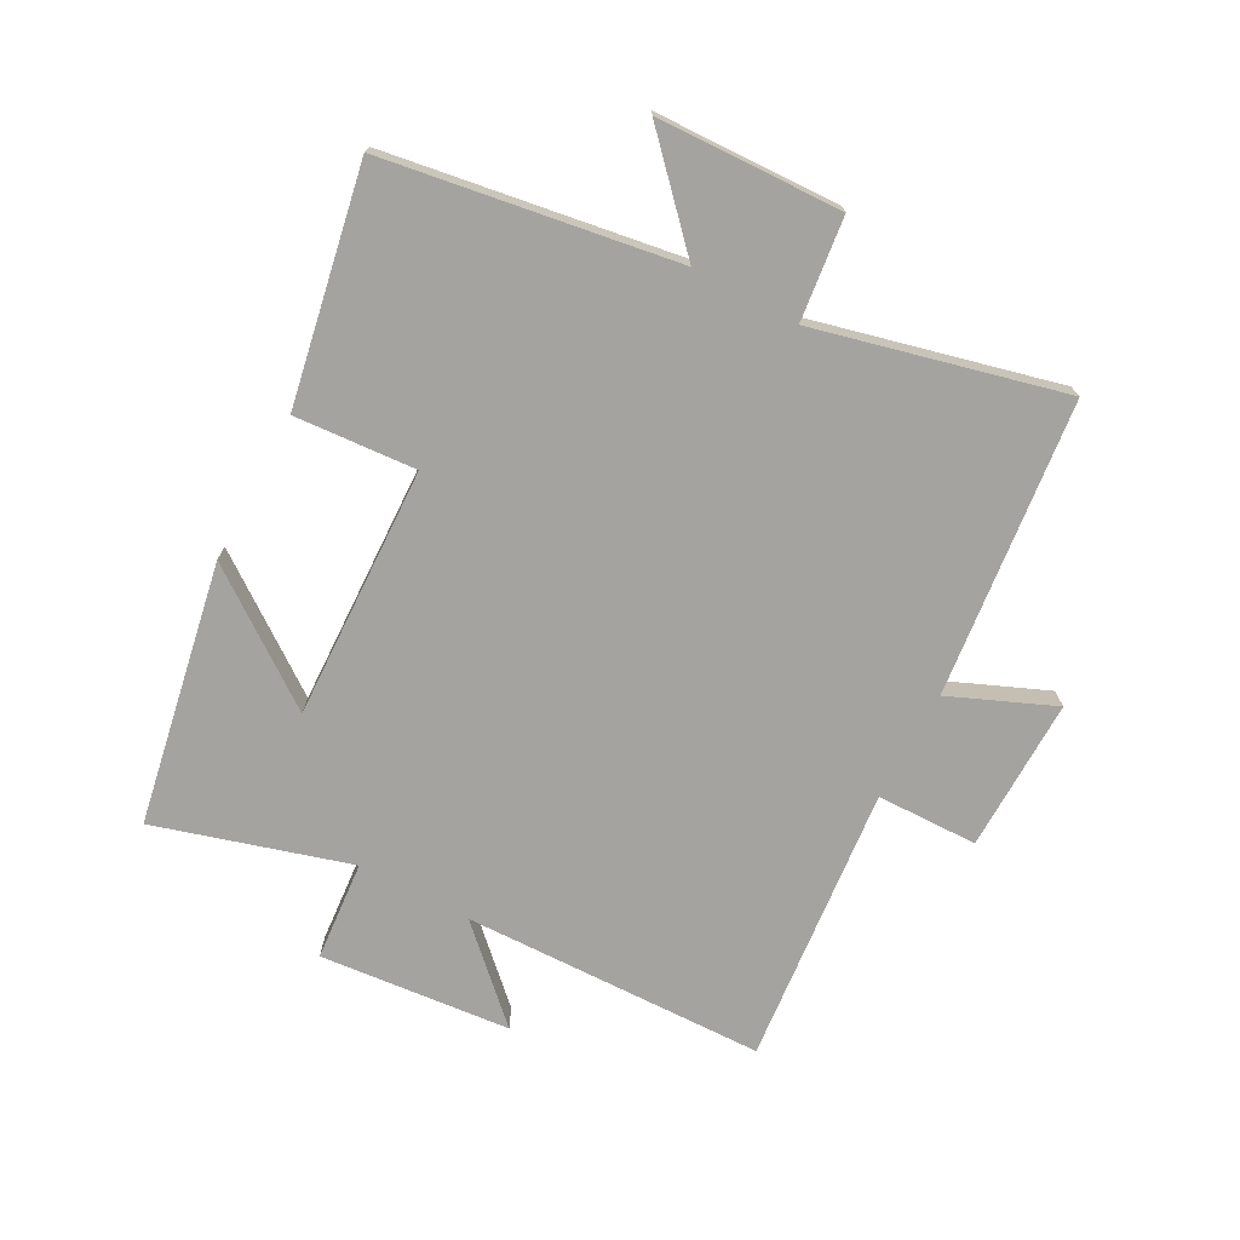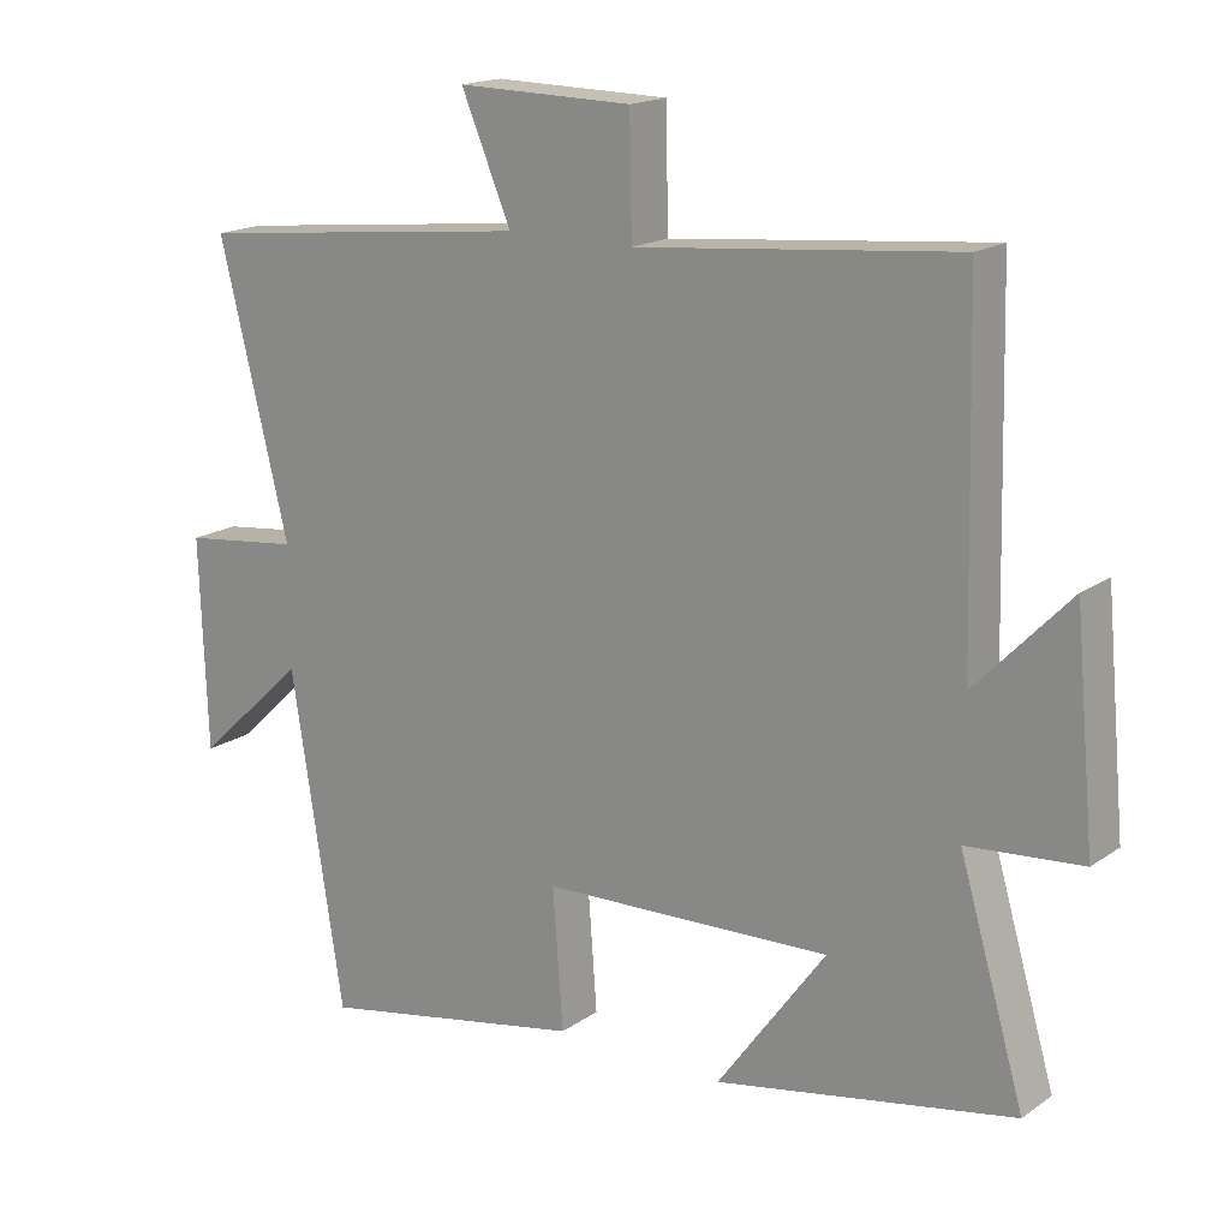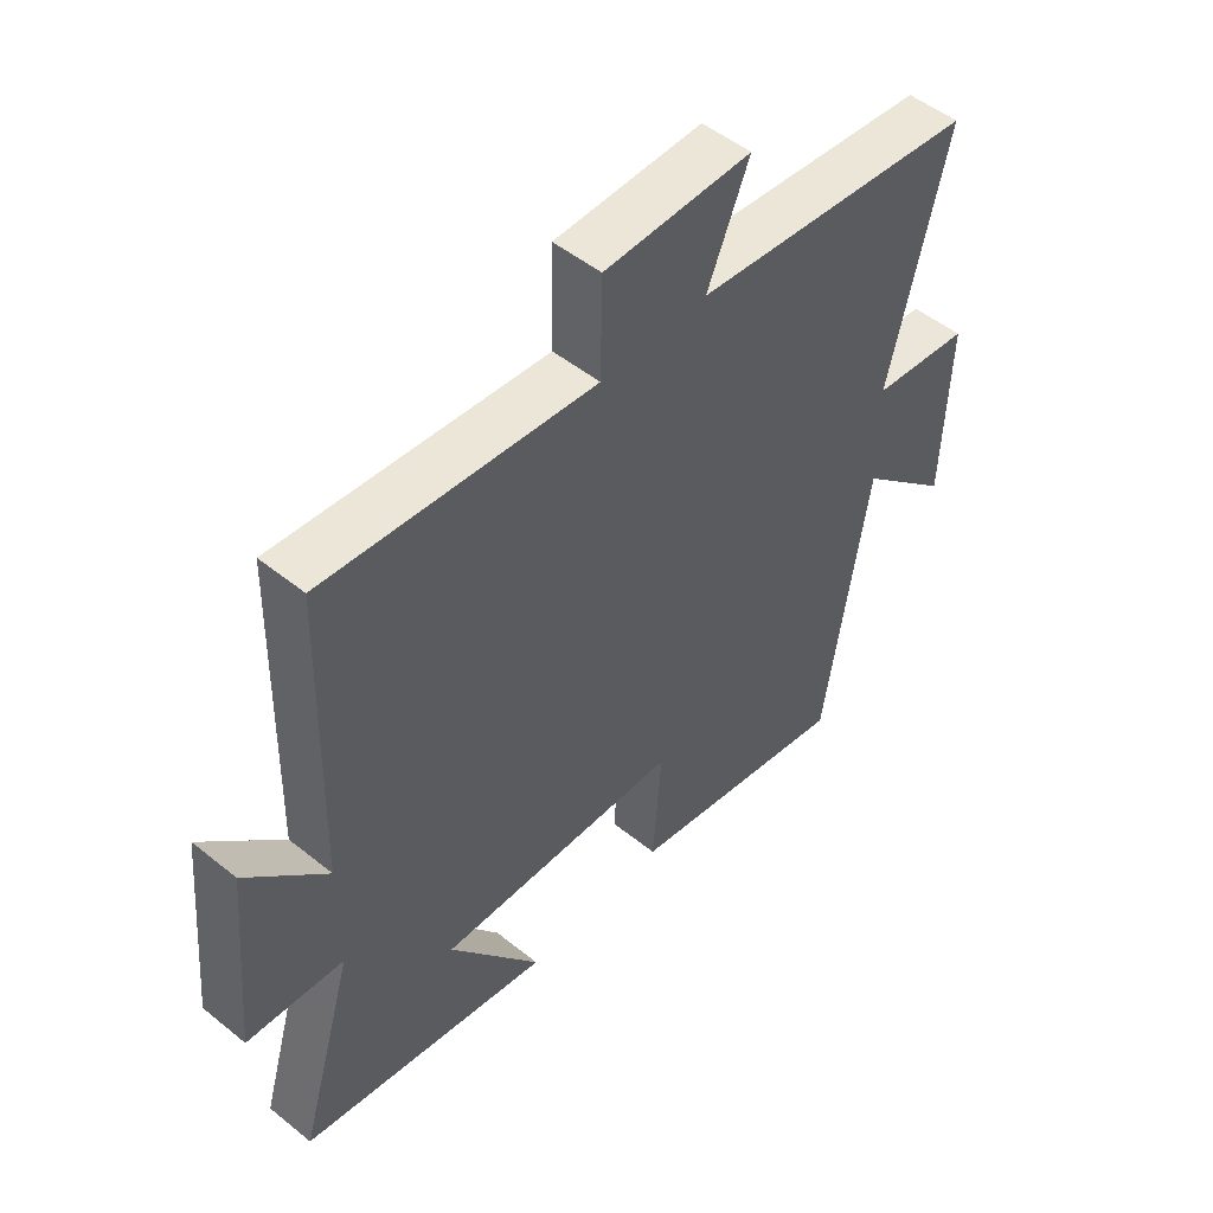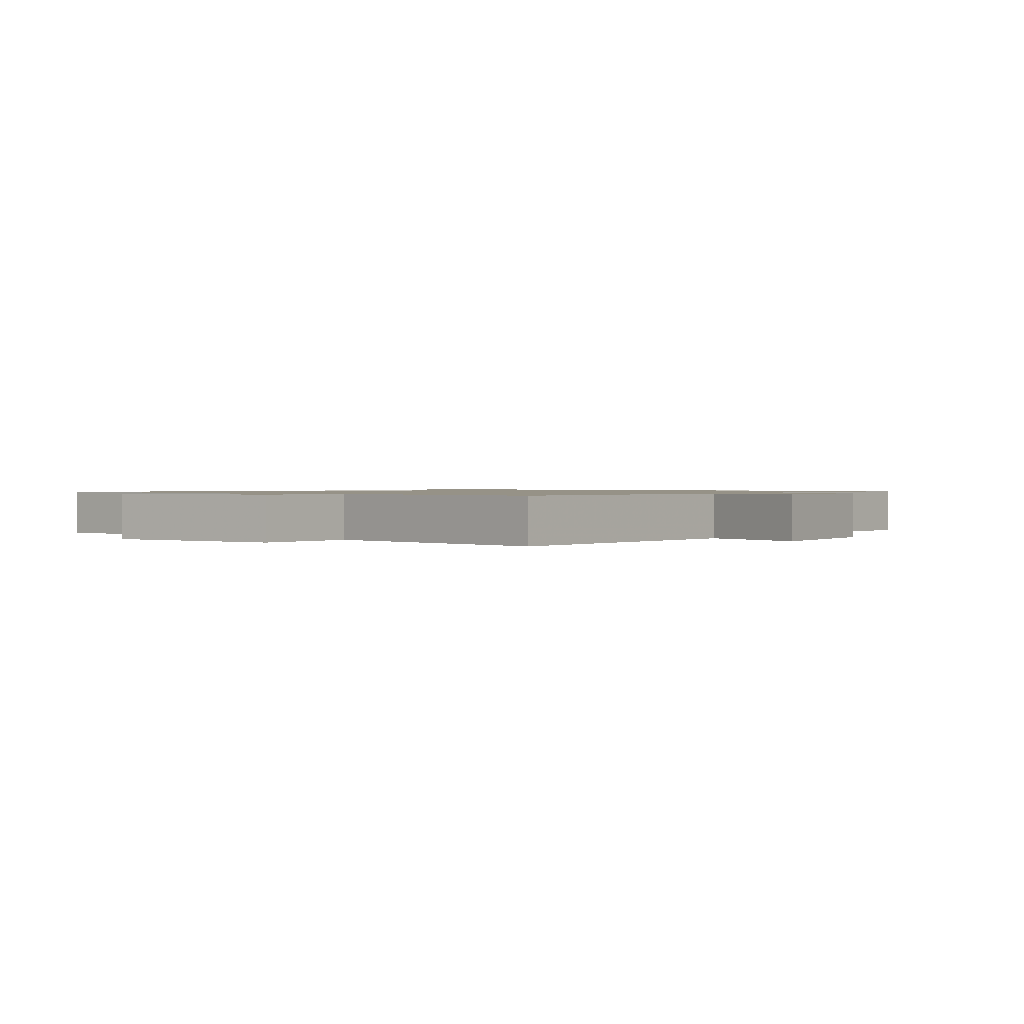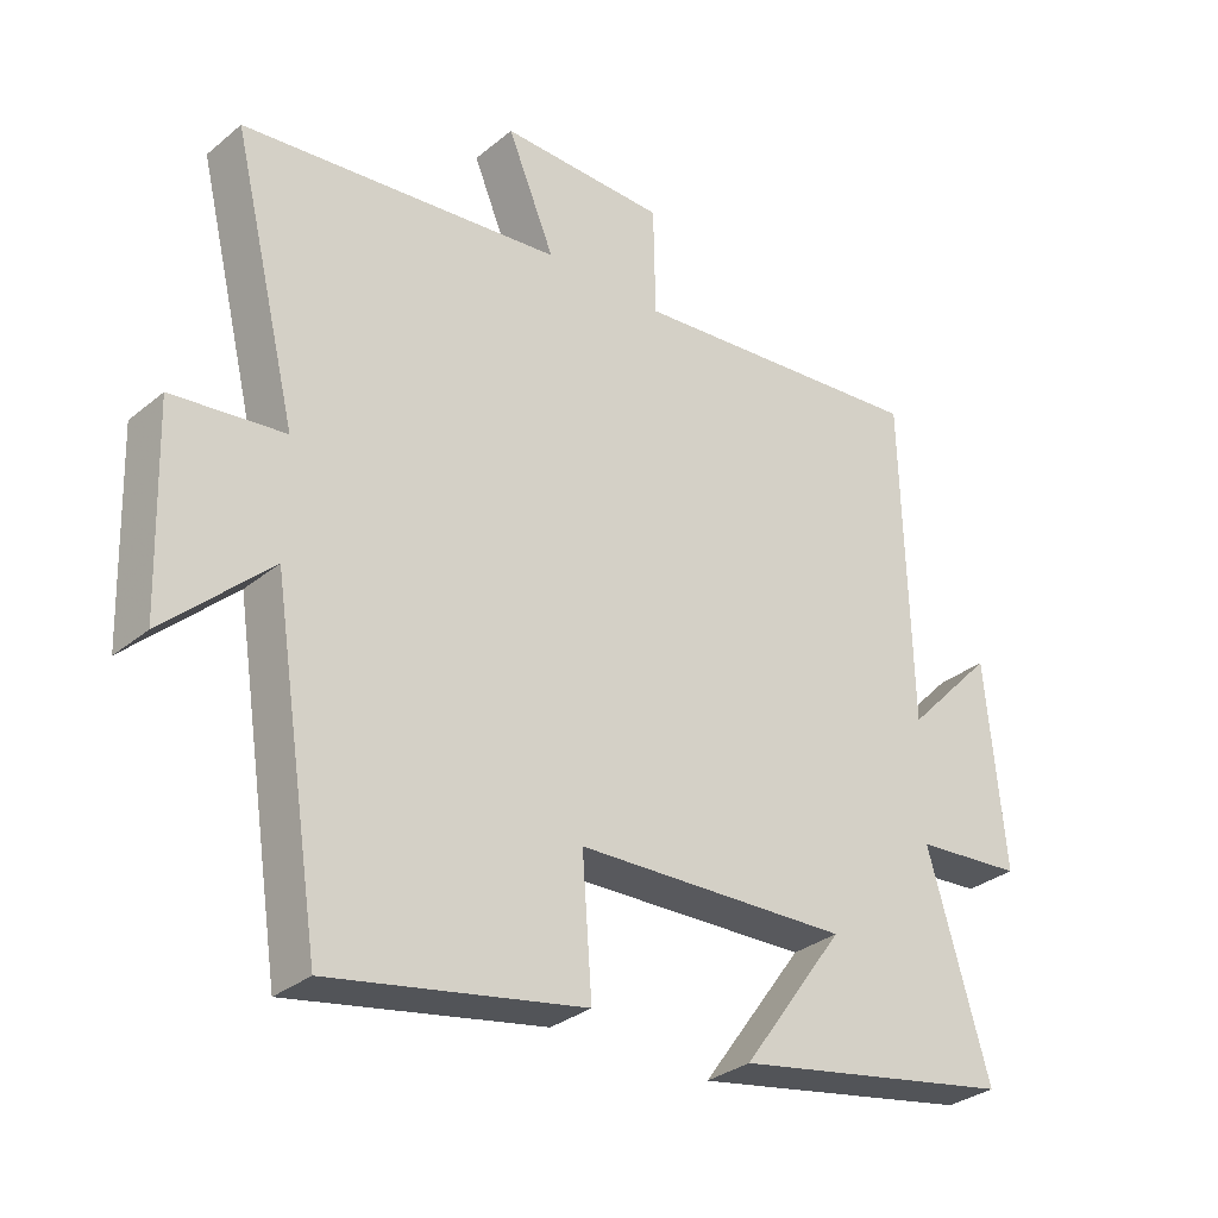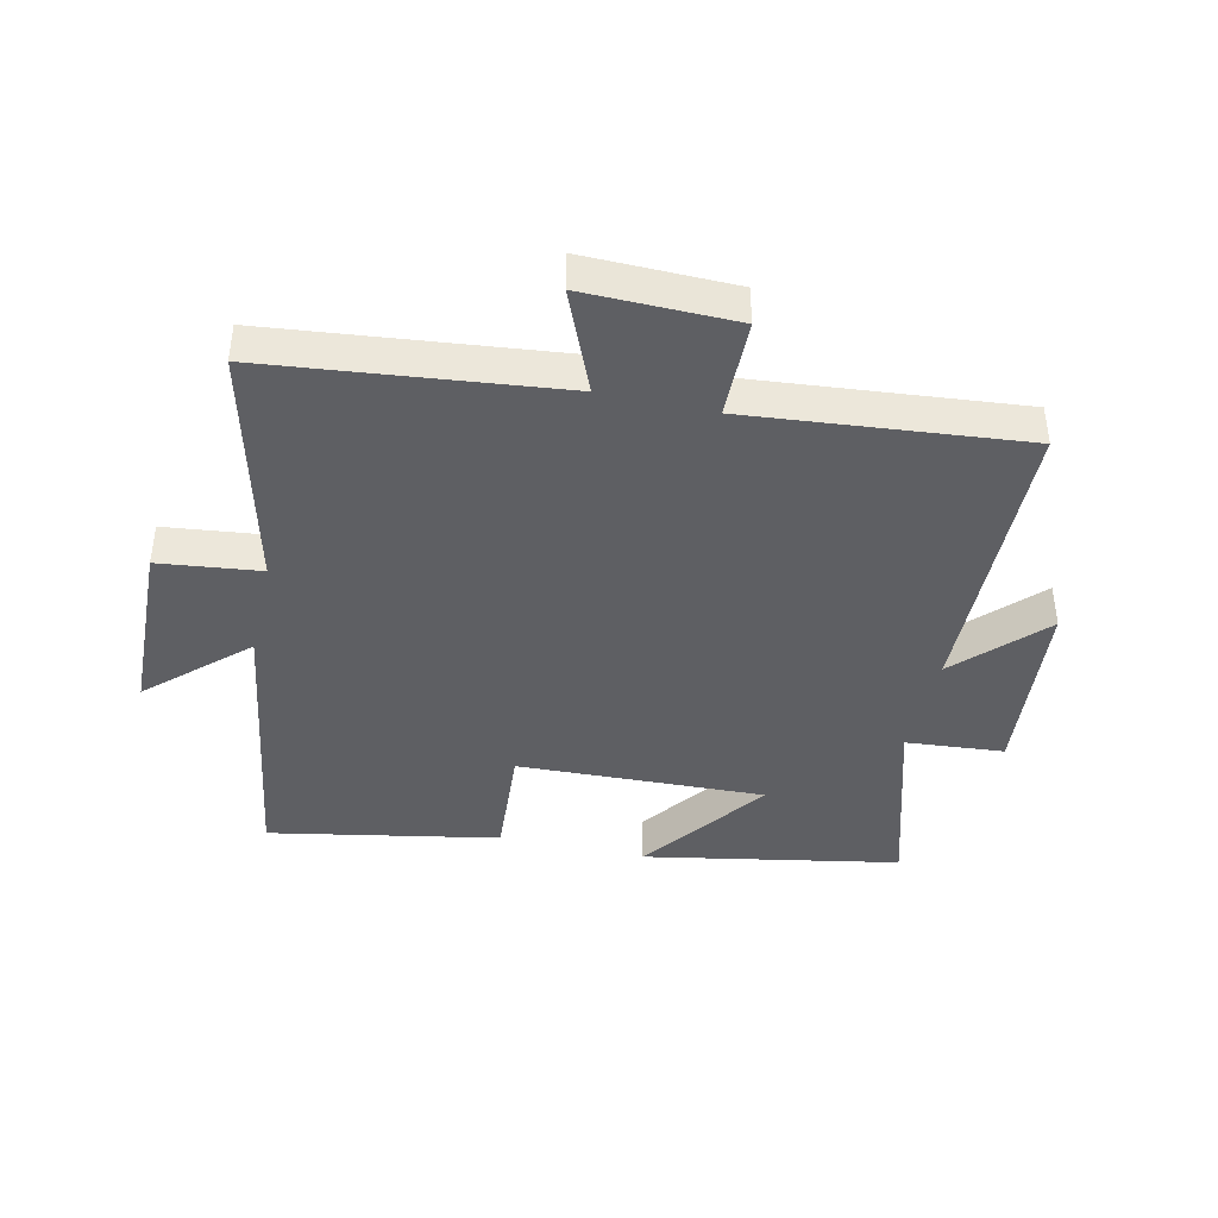
<metadata>
{"format":"obj","ext":"obj","renderer":"f3d","projection":"perspective","resolution":1024,"background":"white","views":[{"elev":-72.9,"azim":-118.2,"up":"+Y"},{"elev":17.3,"azim":36.7,"up":"+Z"},{"elev":50.5,"azim":131.4,"up":"+Z"},{"elev":1.0,"azim":-57.7,"up":"+Y"},{"elev":-31.3,"azim":-41.0,"up":"+Z"},{"elev":-41.2,"azim":-12.8,"up":"+Y"}]}
</metadata>
<code>
v 0.59 0.07 -0.423
v 0.178 0.07 -0.5
v 0.328 0.07 -0.294
v -0.072 0.07 -0.308
v -0.058 0.07 -0.5
v -0.428 0.07 -0.57
v -0.5 0.07 -0.11
v -0.653 0.07 -0.253
v -0.663 0.07 0.039
v -0.5 0.07 0.058
v -0.596 0.07 0.449
v -0.129 0.07 0.5
v -0.198 0.07 0.664
v 0.044 0.07 0.66
v 0.047 0.07 0.5
v 0.488 0.07 0.542
v 0.5 0.07 0.063
v 0.63 0.07 0.198
v 0.658 0.07 -0.104
v 0.5 0.07 -0.117
v 0.59 0 -0.423
v 0.178 0 -0.5
v 0.328 0 -0.294
v -0.072 0 -0.308
v -0.058 0 -0.5
v -0.428 0 -0.57
v -0.5 0 -0.11
v -0.653 0 -0.253
v -0.663 0 0.039
v -0.5 0 0.058
v -0.596 0 0.449
v -0.129 0 0.5
v -0.198 0 0.664
v 0.044 0 0.66
v 0.047 0 0.5
v 0.488 0 0.542
v 0.5 0 0.063
v 0.63 0 0.198
v 0.658 0 -0.104
v 0.5 0 -0.117
f 17 18 19 20
f 15 16 17 20
f 15 20 1
f 12 13 14 15
f 10 11 12 15
f 7 8 9 10
f 4 5 6 7
f 3 4 7 10
f 1 2 3
f 15 1 3
f 3 10 15
f 40 39 38 37
f 40 37 36 35
f 21 40 35
f 35 34 33 32
f 35 32 31 30
f 30 29 28 27
f 27 26 25 24
f 30 27 24 23
f 23 22 21
f 23 21 35
f 35 30 23
f 1 21 22 2
f 2 22 23 3
f 3 23 24 4
f 4 24 25 5
f 5 25 26 6
f 6 26 27 7
f 7 27 28 8
f 8 28 29 9
f 9 29 30 10
f 10 30 31 11
f 11 31 32 12
f 12 32 33 13
f 13 33 34 14
f 14 34 35 15
f 15 35 36 16
f 16 36 37 17
f 17 37 38 18
f 18 38 39 19
f 19 39 40 20
f 20 40 21 1

</code>
